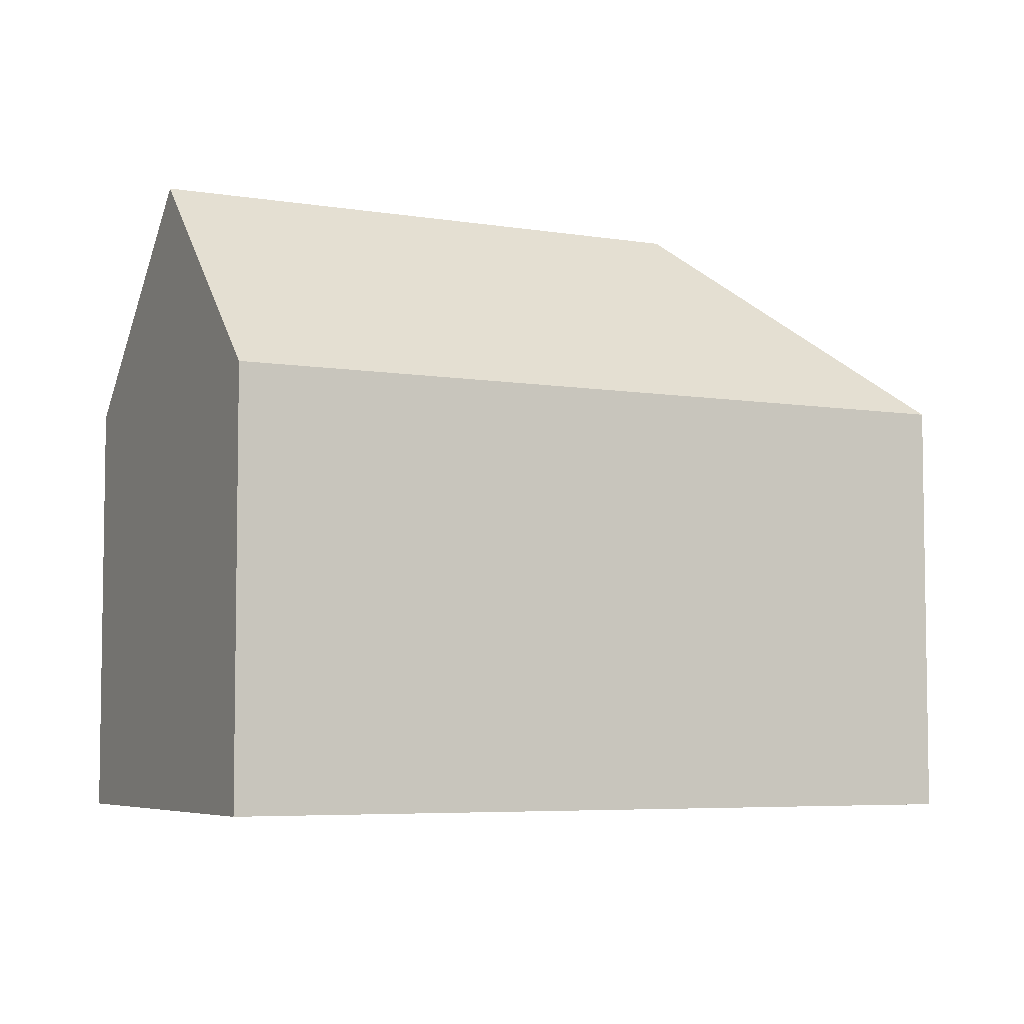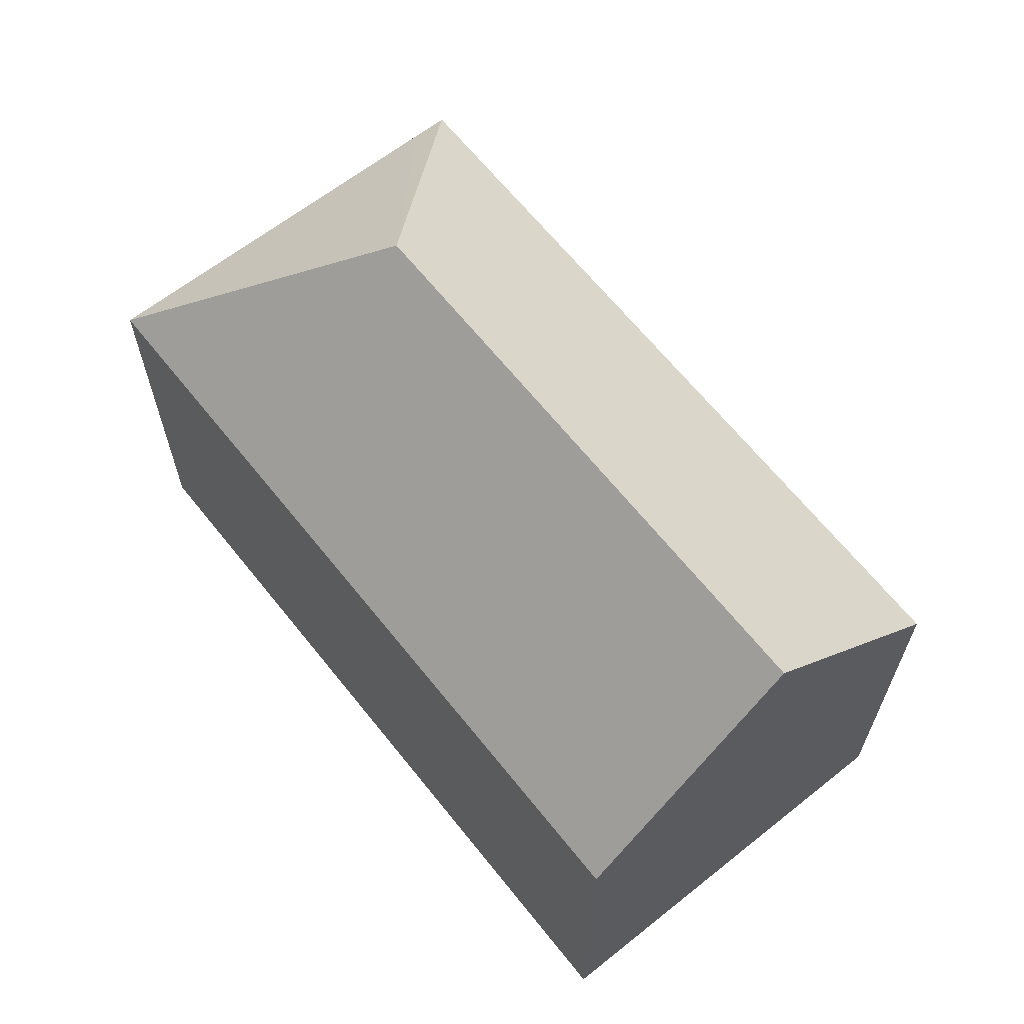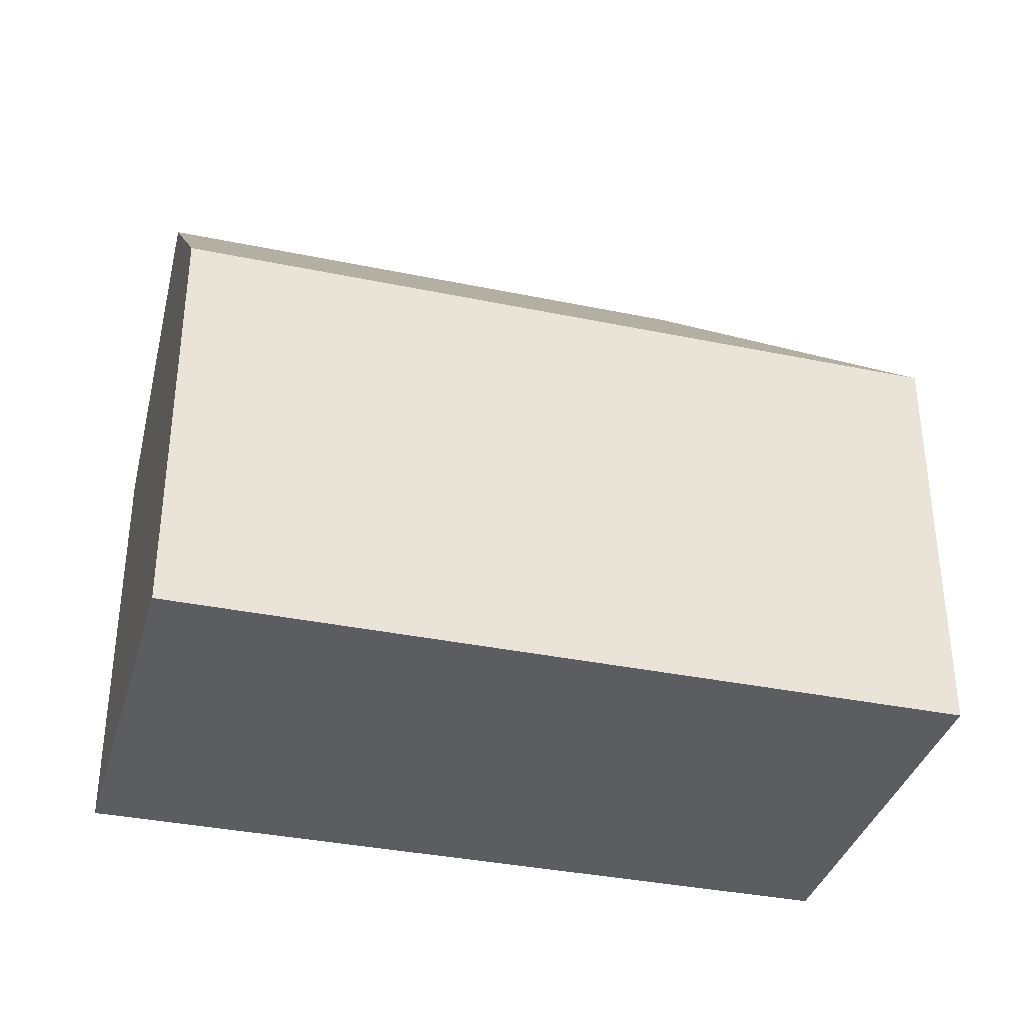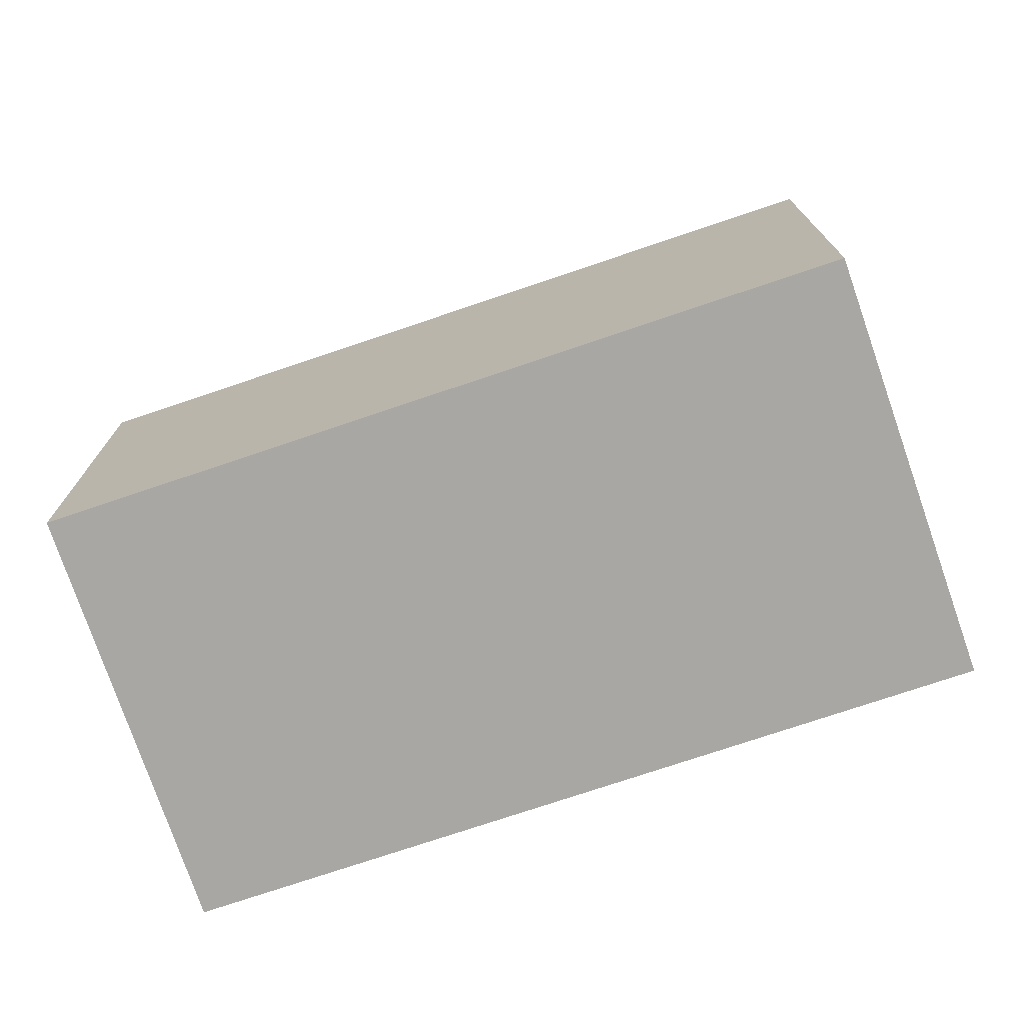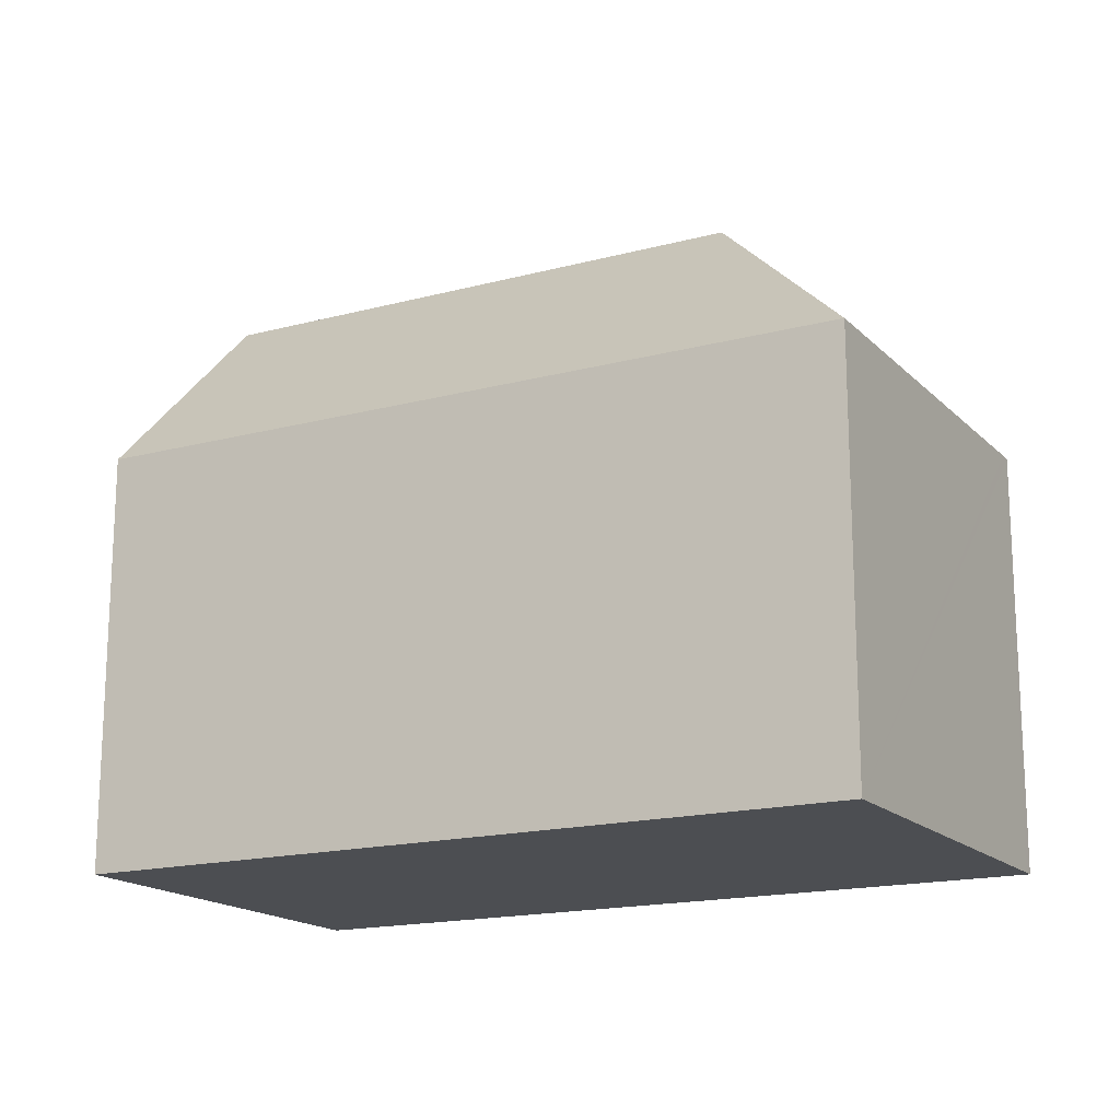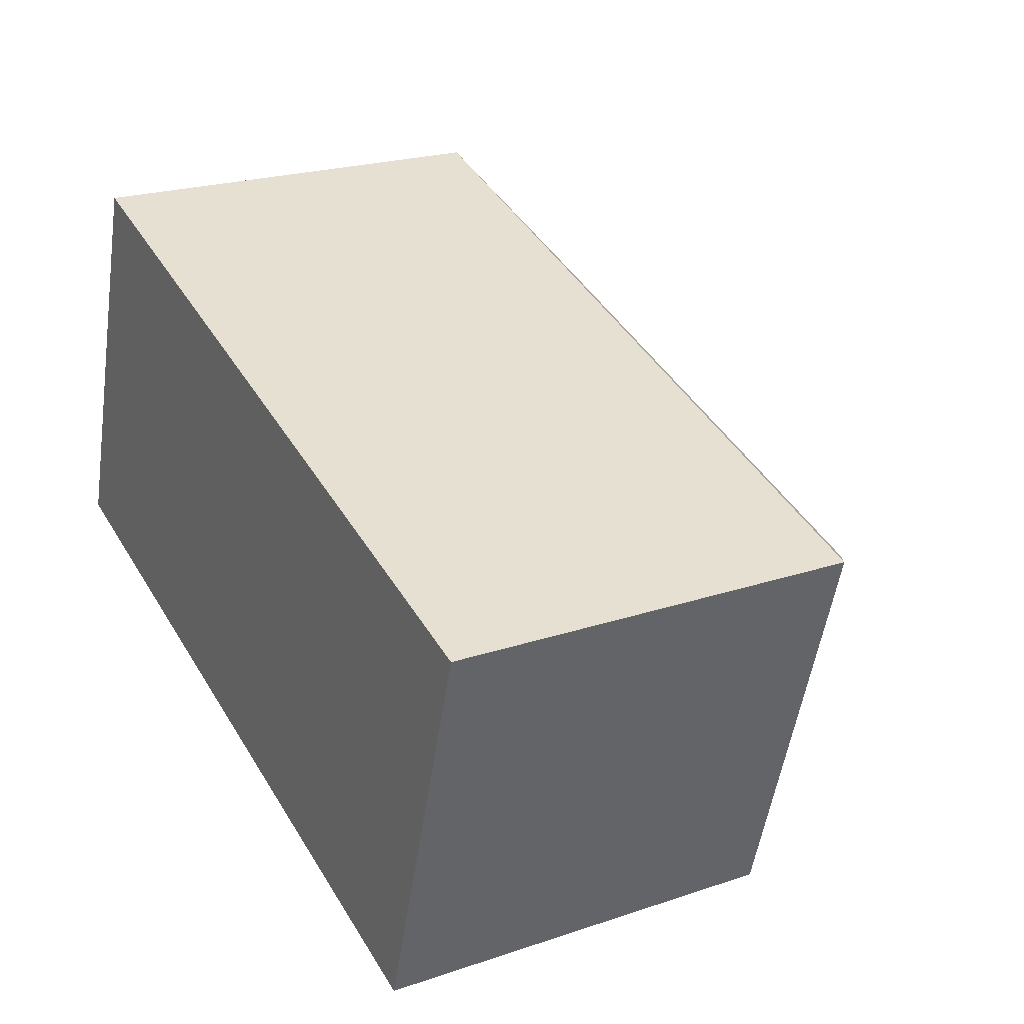
<metadata>
{"format":"obj","ext":"obj","renderer":"f3d","projection":"perspective","resolution":1024,"background":"white","views":[{"elev":-5.6,"azim":-9.2,"up":"+Y"},{"elev":65.2,"azim":-111.0,"up":"+Y"},{"elev":-35.6,"azim":2.3,"up":"+Y"},{"elev":-74.7,"azim":36.3,"up":"+Y"},{"elev":-16.8,"azim":45.9,"up":"+Y"},{"elev":22.4,"azim":59.8,"up":"+Z"}]}
</metadata>
<code>
v  15.24 15.64 0.66
v  18.79 10.43 -5.663
v  18.71 10.43 -5.941
v  21.5 10.43 3.254
v  21.76 10.43 4.091
v  1.604 15.64 4.989
v  0 10.43 6.387e-16
v  3.11 10.75 9.672
v  3.208 10.43 9.977
v  10.68 10.43 7.605
v  13.22 10.43 6.799
v  3.208 -6.109e-16 9.977
v  10.68 -4.657e-16 7.605
v  13.22 -4.163e-16 6.799
v  21.76 -2.505e-16 4.091
v  21.5 -1.993e-16 3.254
v  18.79 3.468e-16 -5.663
v  18.71 3.638e-16 -5.941
v  0 0 0
v  3.11 -5.922e-16 9.672
v  1.604 -3.055e-16 4.989
g defaultobject
f 1 2 3
f 2 1 4
f 4 1 5
f 6 3 7
f 3 6 1
f 8 1 6
f 1 8 9
f 1 9 10
f 1 10 11
f 1 11 5
f 12 10 9
f 10 12 11
f 11 12 13
f 11 13 5
f 5 13 14
f 5 14 15
f 15 4 5
f 4 15 2
f 2 15 3
f 3 15 16
f 3 16 17
f 3 17 18
f 18 7 3
f 7 18 19
f 7 8 6
f 8 7 19
f 8 19 9
f 9 19 20
f 9 20 12
f 20 19 21
f 14 16 15
f 16 14 17
f 17 14 18
f 18 14 19
f 19 14 13
f 19 13 20
f 20 13 12
f 19 20 21

</code>
